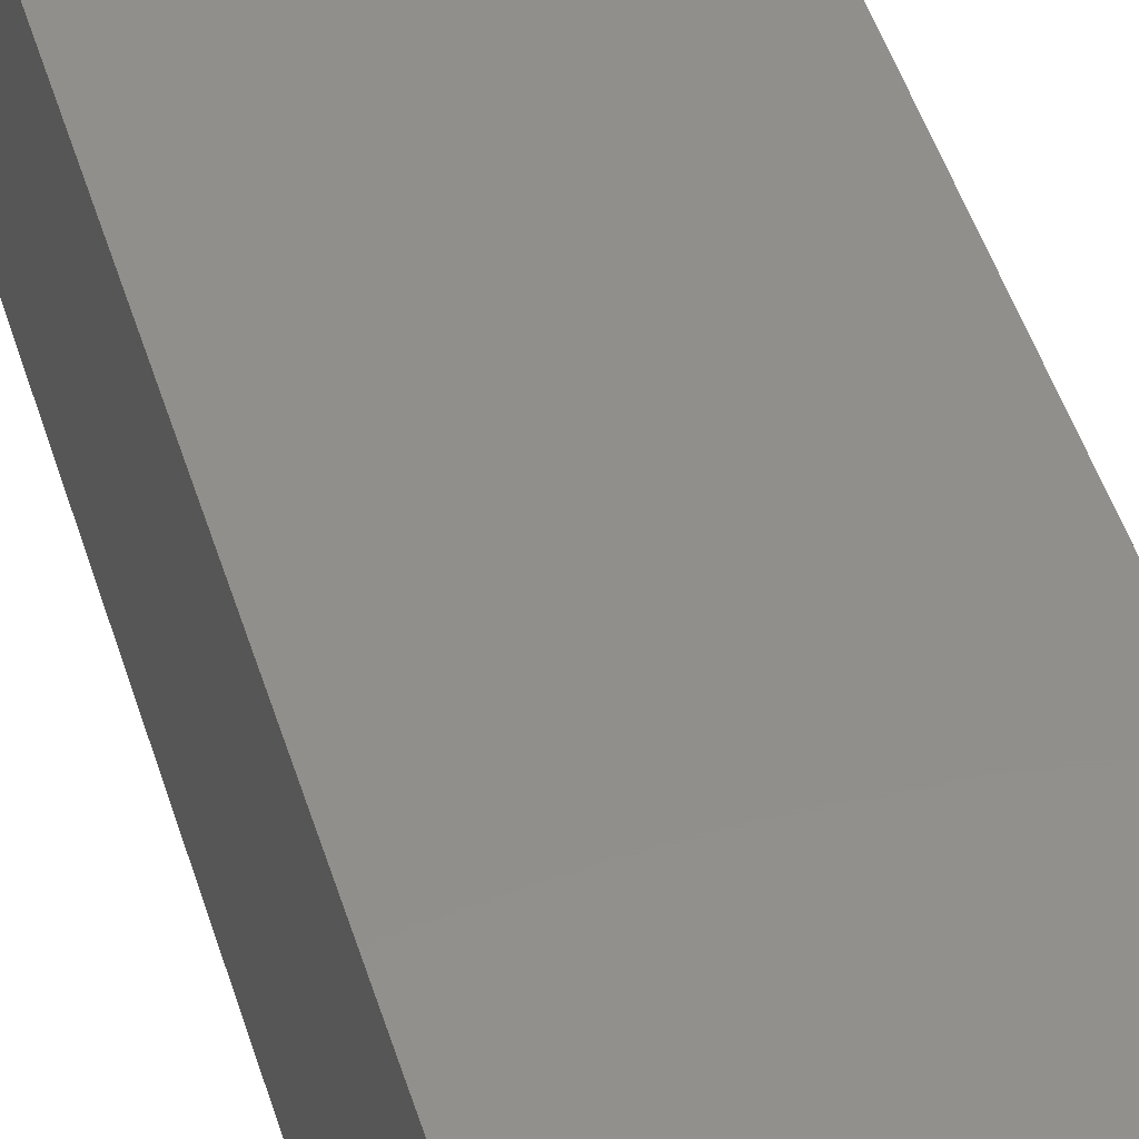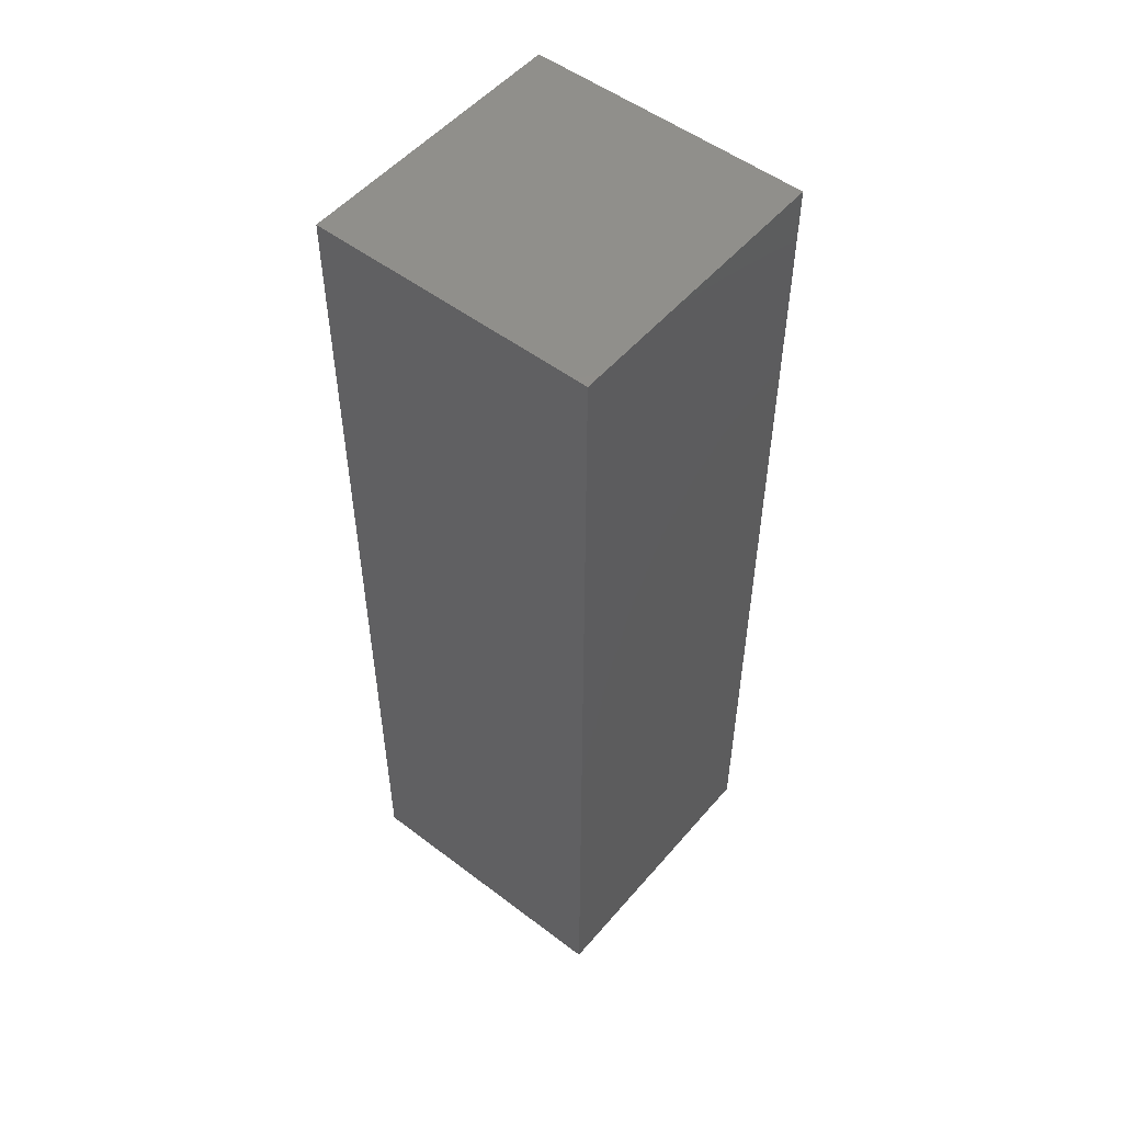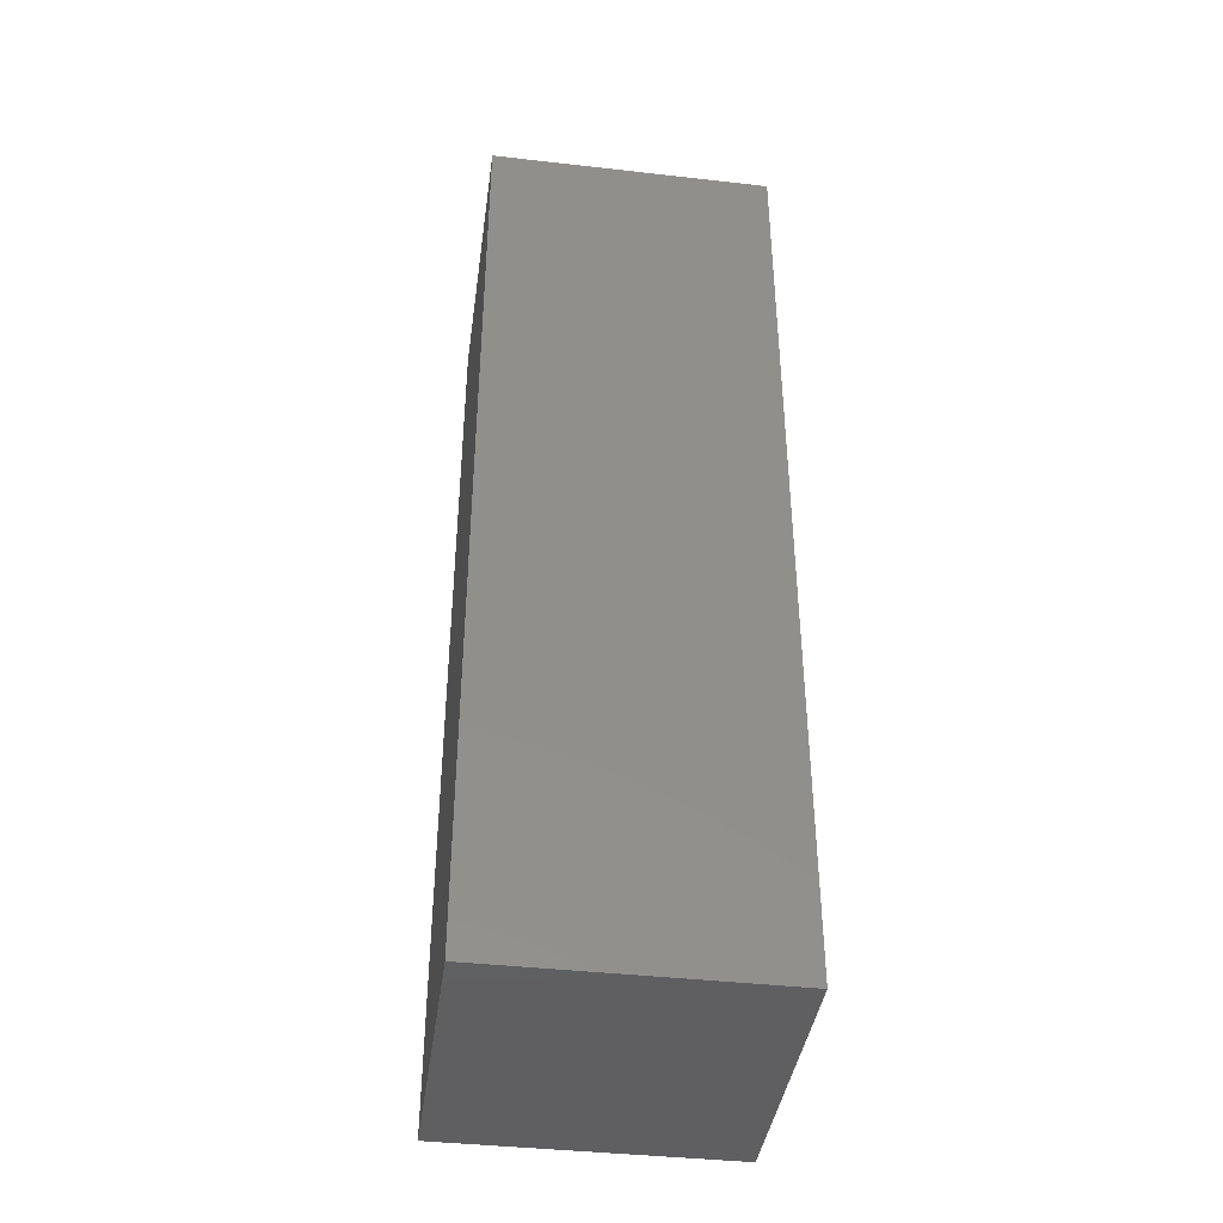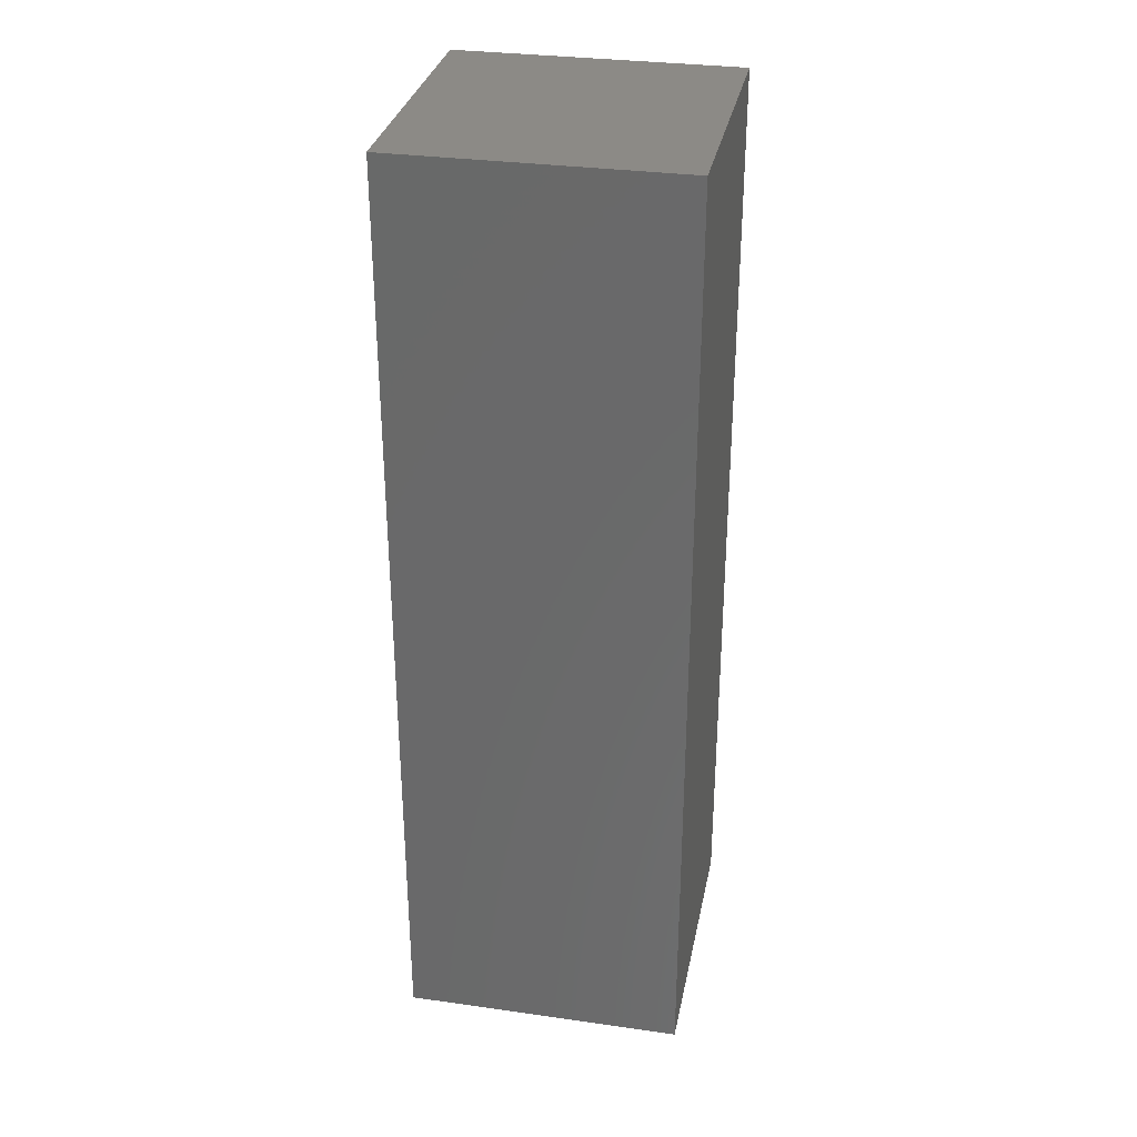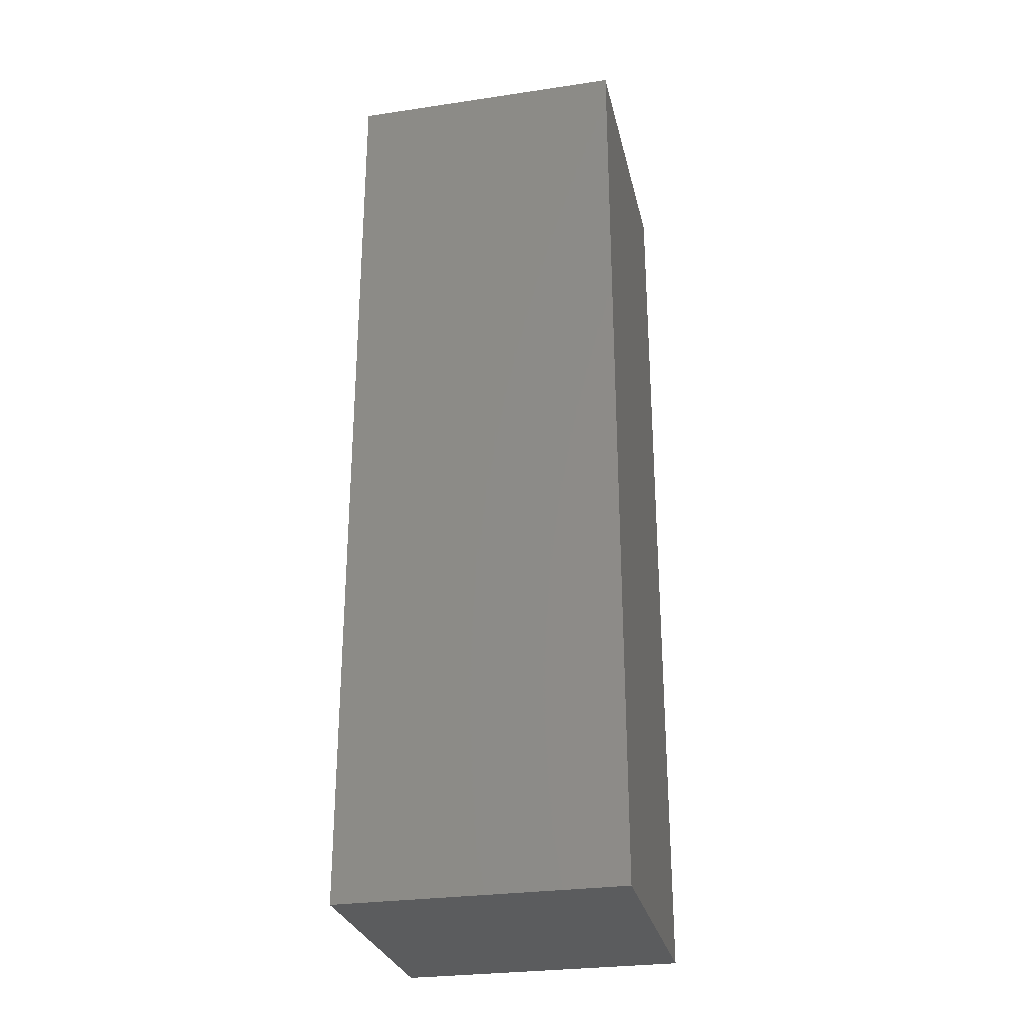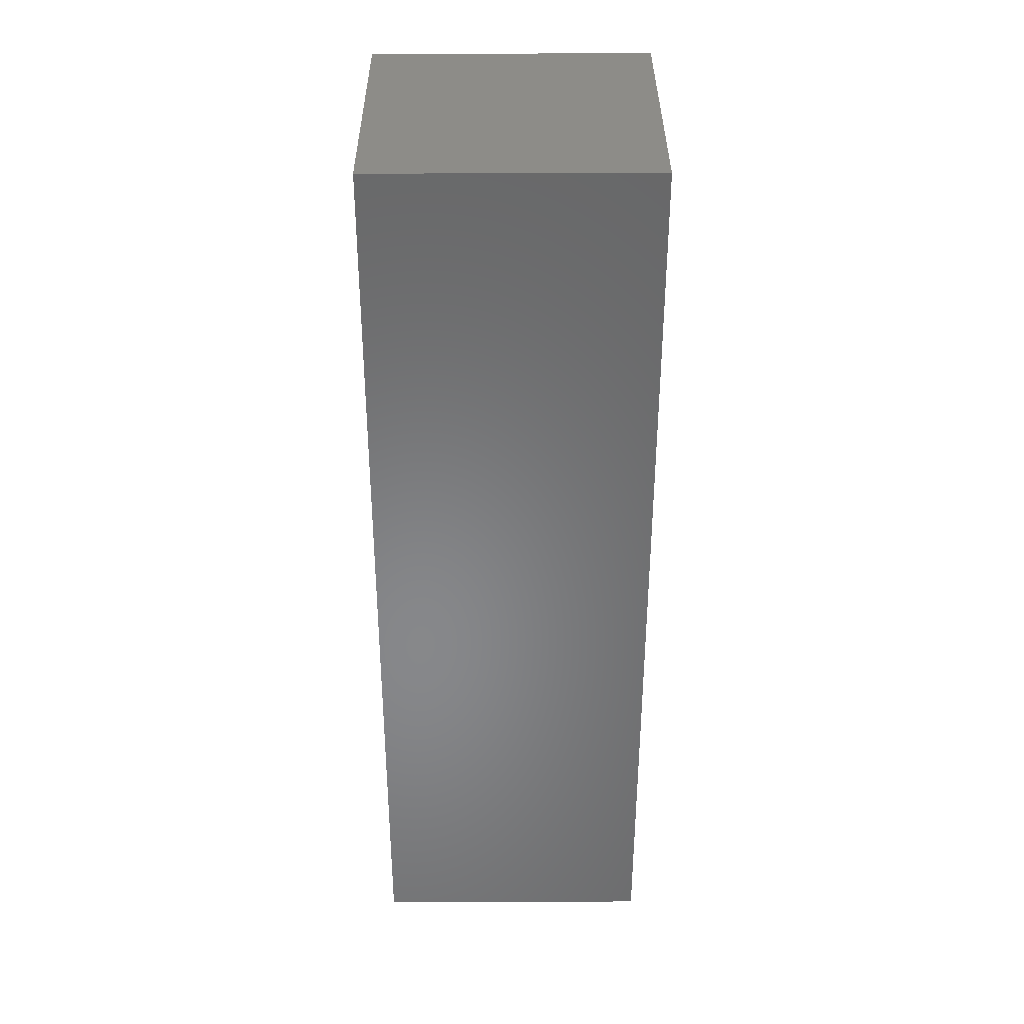
<metadata>
{"format":"stl","ext":"stl","renderer":"f3d","projection":"perspective","resolution":1024,"background":"white","views":[{"elev":50.2,"azim":-17.4,"up":"+Y"},{"elev":52.2,"azim":129.3,"up":"+Z"},{"elev":-40.7,"azim":82.1,"up":"+Z"},{"elev":31.7,"azim":-168.8,"up":"+Z"},{"elev":-28.3,"azim":12.6,"up":"+Z"},{"elev":35.7,"azim":-90.2,"up":"+Z"}]}
</metadata>
<code>
# stl→obj: 8 verts, 12 faces
v -200 175 0
v -200 160 0
v -200 175 50
v -200 160 50
v -185 175 0
v -185 175 50
v -185 160 0
v -185 160 50
f 1 2 3
f 3 2 4
f 5 1 6
f 6 1 3
f 7 5 8
f 8 5 6
f 2 7 4
f 4 7 8
f 4 8 3
f 3 8 6
f 7 2 5
f 5 2 1

</code>
